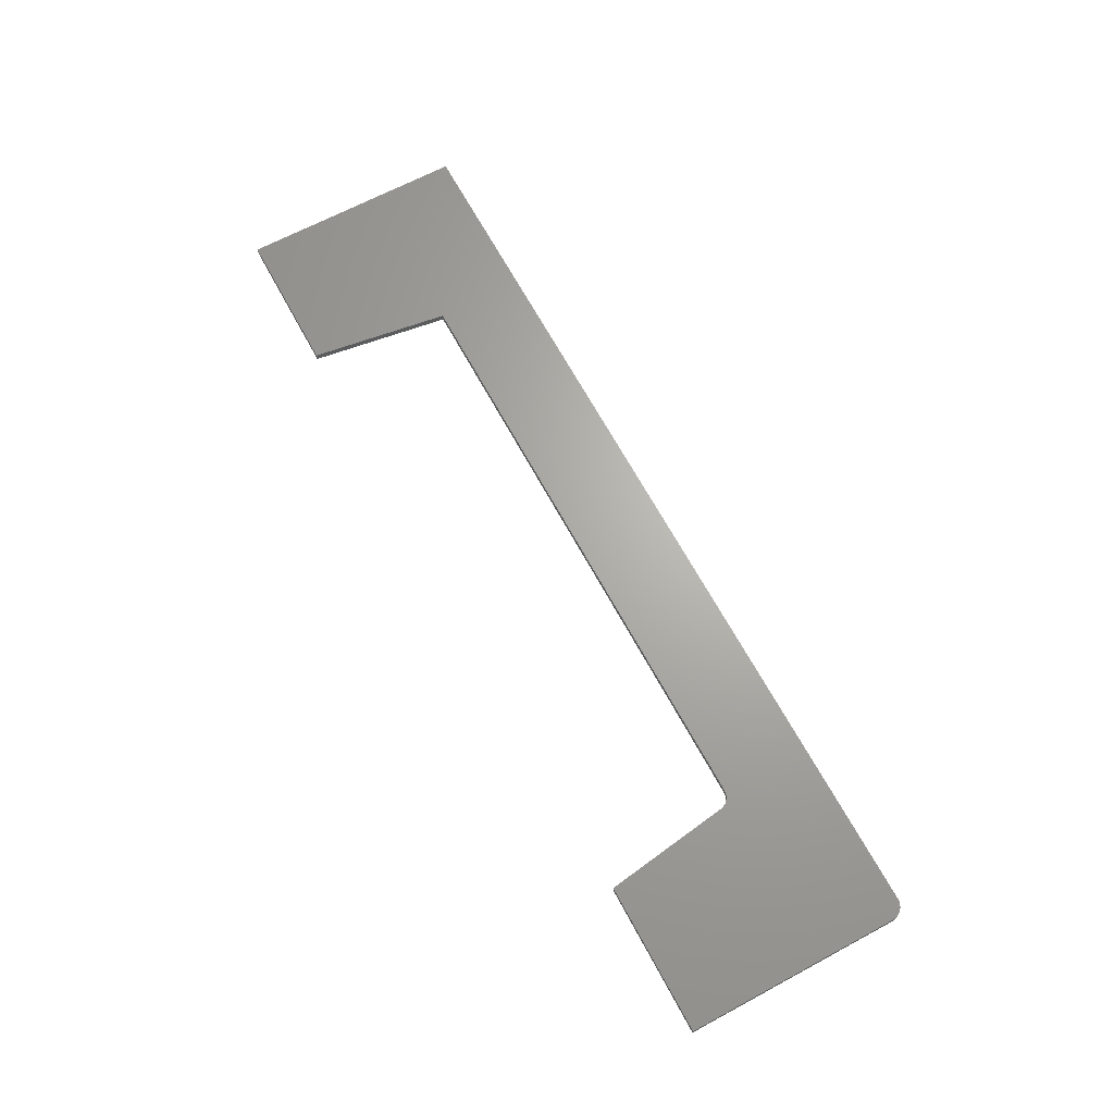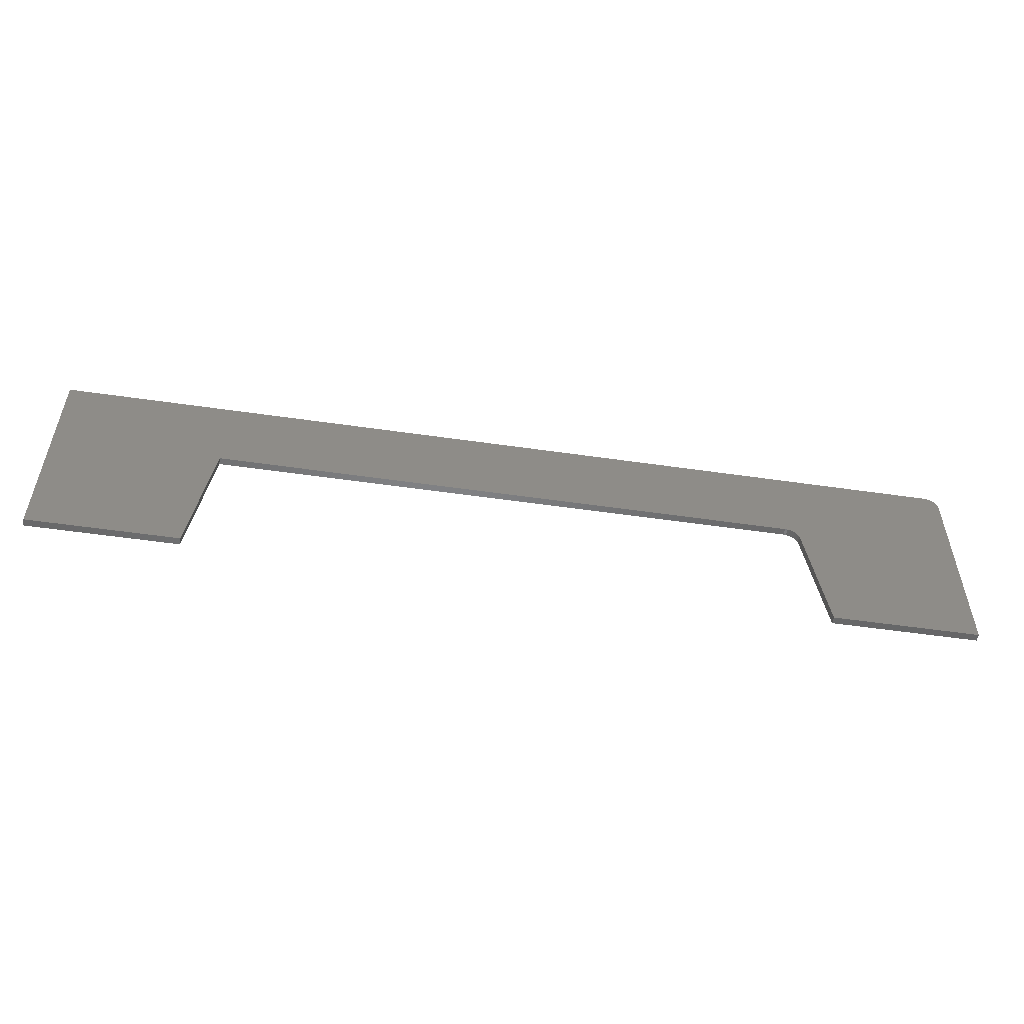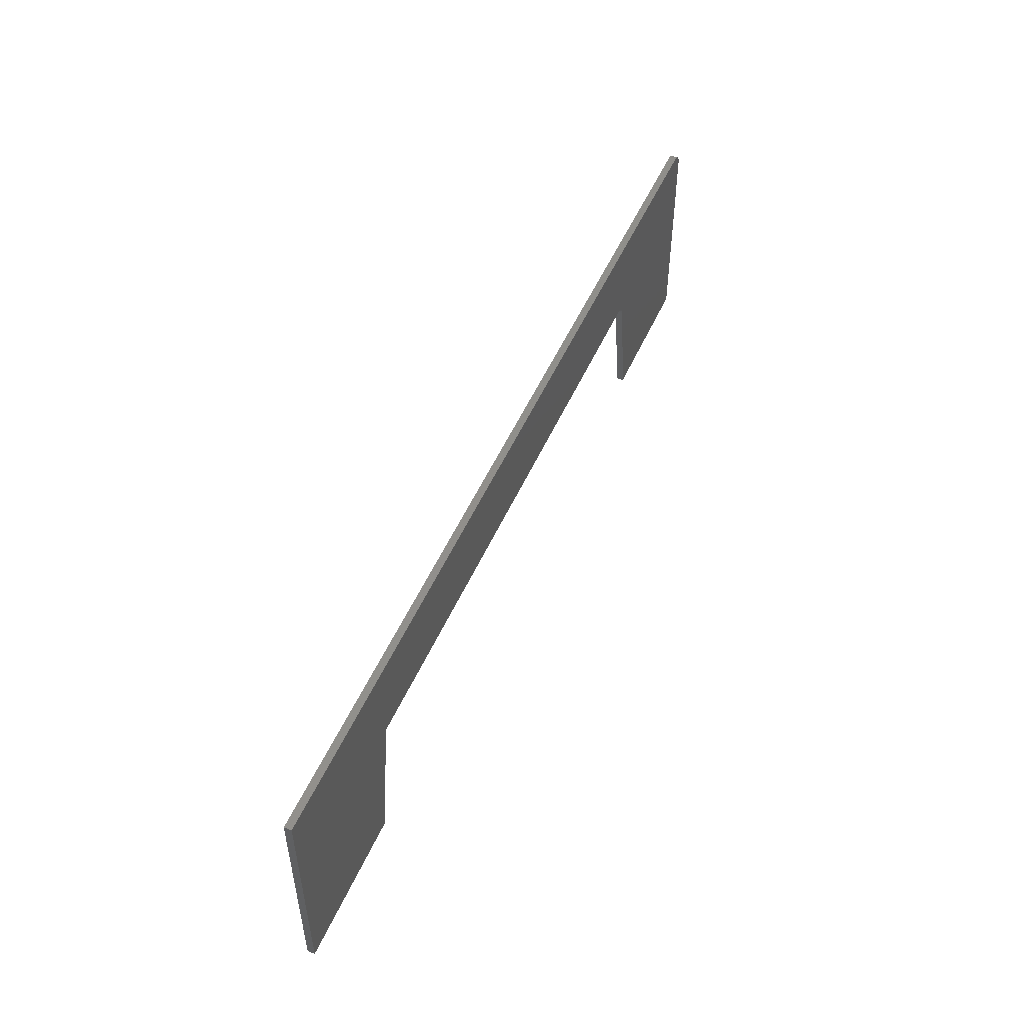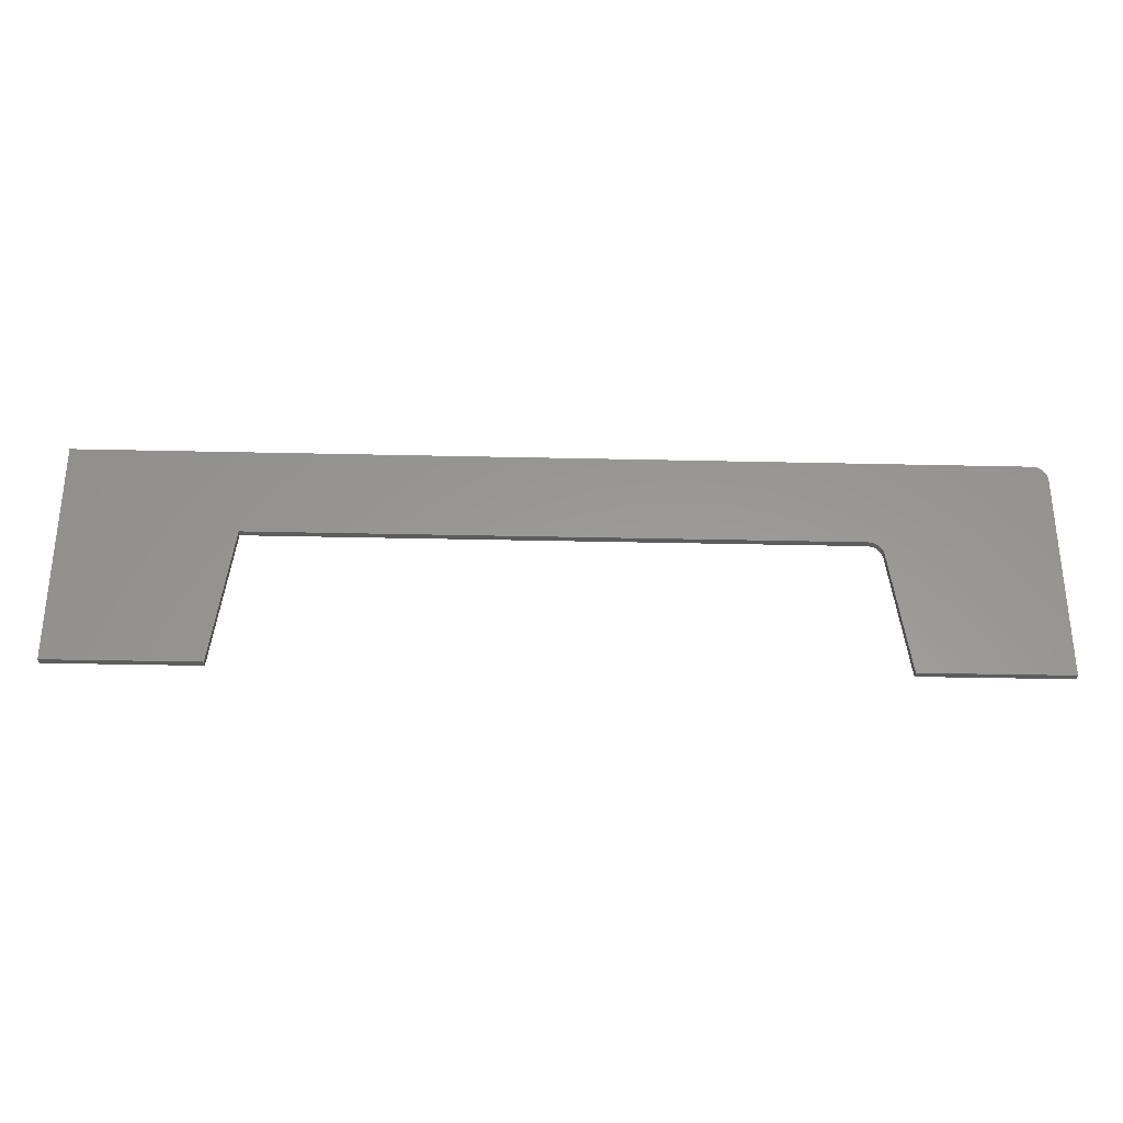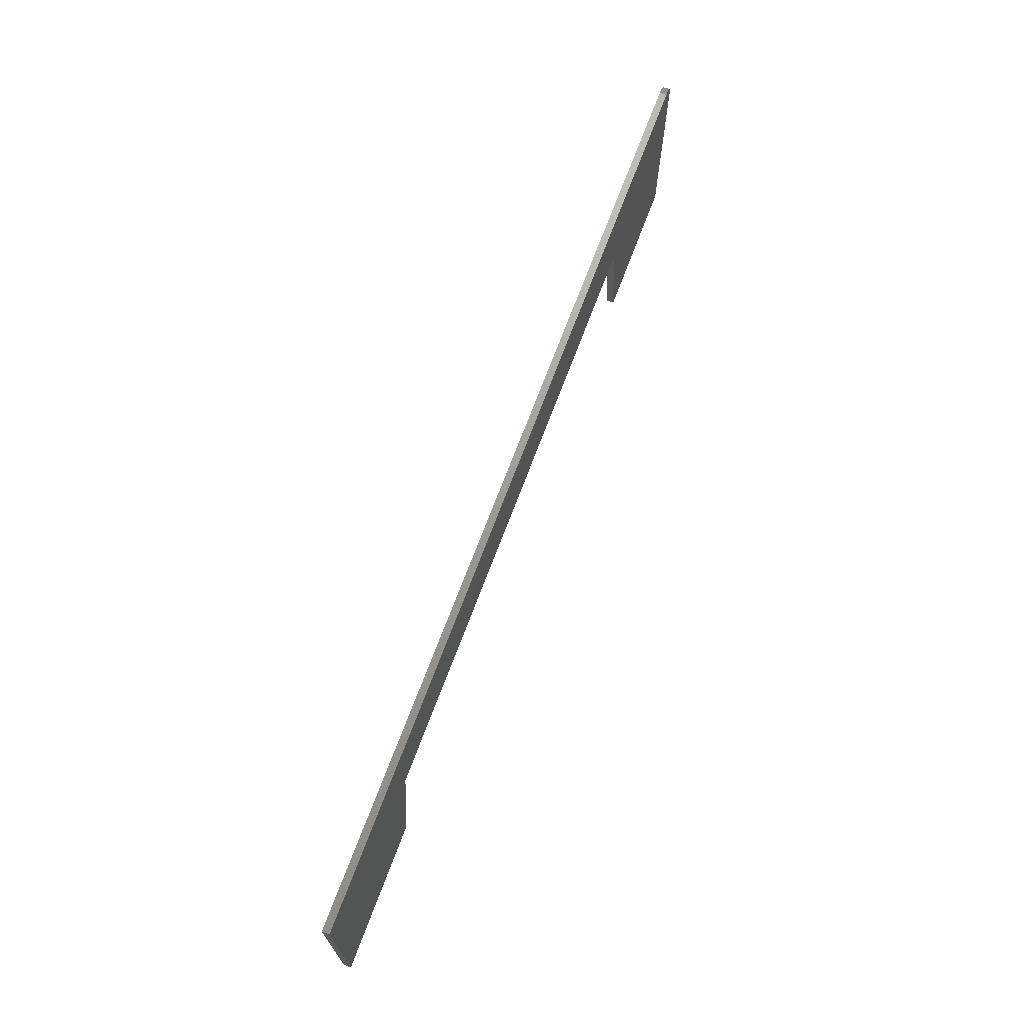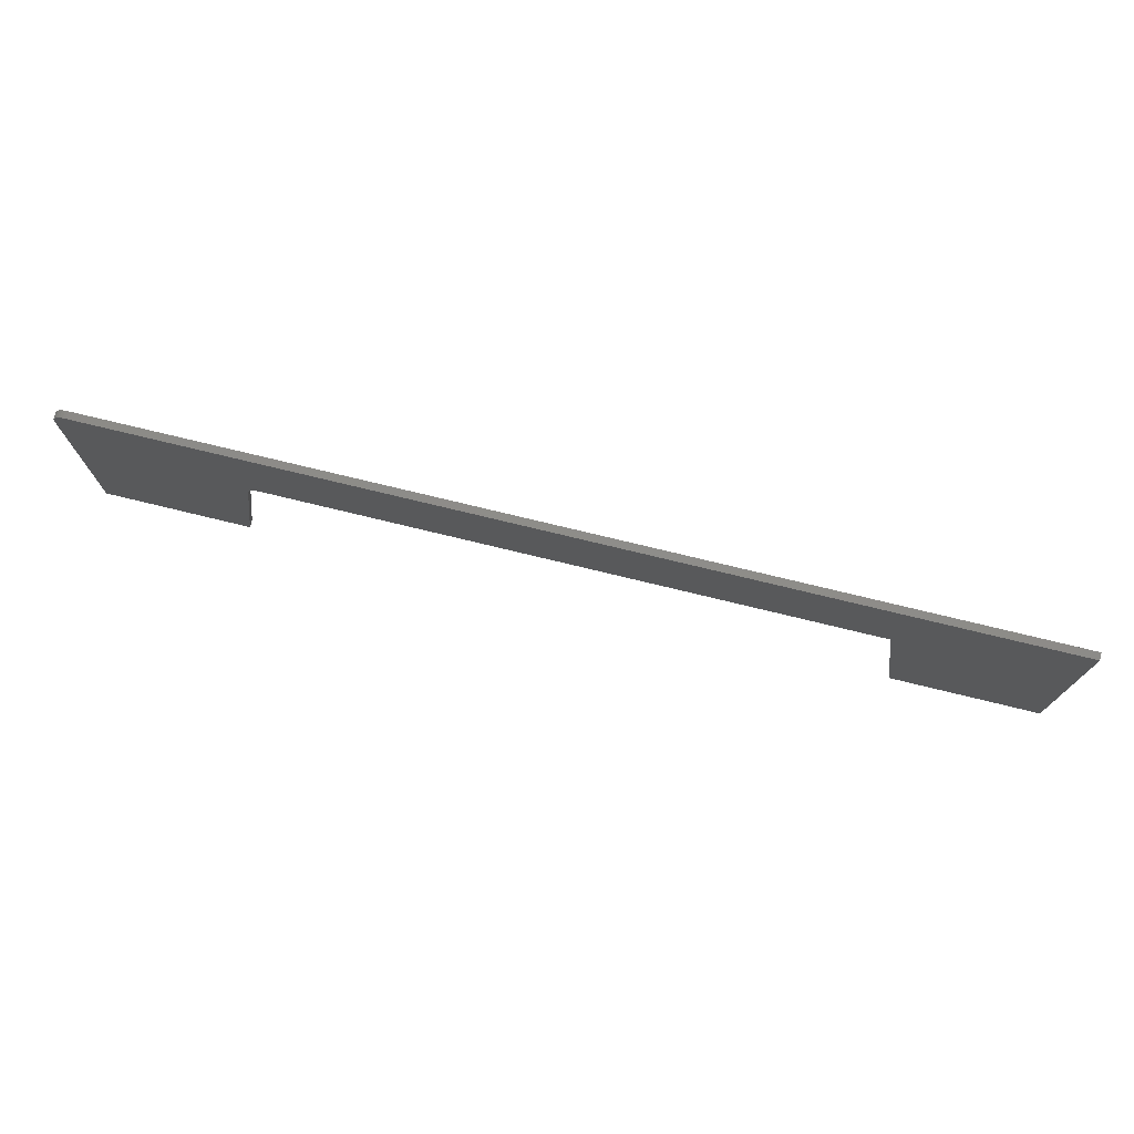
<metadata>
{"format":"stl","ext":"stl","renderer":"f3d","projection":"perspective","resolution":1024,"background":"white","views":[{"elev":66.5,"azim":61.7,"up":"+Z"},{"elev":-53.5,"azim":-8.8,"up":"+Y"},{"elev":50.6,"azim":-66.8,"up":"+Y"},{"elev":-31.0,"azim":-1.9,"up":"+Y"},{"elev":68.9,"azim":-69.6,"up":"+Y"},{"elev":74.4,"azim":-166.3,"up":"+Y"}]}
</metadata>
<code>
# stl→obj: 48 verts, 92 faces
v 0.09211 -0.1172 0
v 0.07297 0.01677 0
v 0.25 -0.1172 0
v 0.25 0.1093 0
v 0.07233 0.01948 0
v 0.07122 0.02203 0
v 0.06967 0.02435 0
v 0.06774 0.02636 0
v 0.06548 0.02799 0
v 0.06296 0.02919 0
v 0.06028 0.02993 0
v 0.0575 0.03018 0
v -0.5711 0.03018 0
v 0.2454 0.1203 0
v 0.2344 0.1249 0
v 0.2374 0.1246 0
v 0.2404 0.1237 0
v 0.2431 0.1223 0
v -0.75 0.1249 0
v 0.2474 0.118 0
v 0.2488 0.1153 0
v 0.2497 0.1123 0
v -0.5921 -0.1172 0
v -0.75 -0.1172 0
v 0.25 -0.1172 0.007812
v 0.07297 0.01677 0.007812
v 0.09211 -0.1172 0.007812
v 0.25 0.1093 0.007812
v -0.5711 0.03018 0.007812
v 0.0575 0.03018 0.007812
v 0.06028 0.02993 0.007812
v 0.06296 0.02919 0.007812
v 0.06548 0.02799 0.007812
v 0.06774 0.02636 0.007812
v 0.06967 0.02435 0.007812
v 0.07122 0.02203 0.007812
v 0.07233 0.01948 0.007812
v 0.2454 0.1203 0.007812
v 0.2431 0.1223 0.007812
v 0.2404 0.1237 0.007812
v 0.2374 0.1246 0.007812
v 0.2344 0.1249 0.007812
v -0.75 0.1249 0.007812
v -0.75 -0.1172 0.007812
v -0.5921 -0.1172 0.007812
v 0.2497 0.1123 0.007812
v 0.2488 0.1153 0.007812
v 0.2474 0.118 0.007812
f 1 2 3
f 4 3 2
f 4 2 5
f 4 5 6
f 4 6 7
f 4 7 8
f 4 8 9
f 4 9 10
f 4 10 11
f 4 11 12
f 4 12 13
f 14 15 16
f 14 16 17
f 14 17 18
f 19 15 14
f 19 14 20
f 19 20 21
f 19 21 22
f 19 22 4
f 19 4 13
f 19 13 23
f 19 23 24
f 25 26 27
f 28 29 30
f 28 30 31
f 28 31 32
f 28 32 33
f 28 33 34
f 28 34 35
f 28 35 36
f 28 36 37
f 28 37 26
f 28 26 25
f 38 39 40
f 38 40 41
f 38 41 42
f 43 44 45
f 43 45 29
f 43 29 28
f 43 28 46
f 43 46 47
f 43 47 48
f 43 48 38
f 43 38 42
f 42 15 43
f 43 15 19
f 25 3 28
f 28 3 4
f 15 42 16
f 16 42 41
f 16 41 17
f 17 41 40
f 17 40 18
f 18 40 39
f 18 39 14
f 14 39 38
f 14 38 20
f 20 38 48
f 20 48 21
f 21 48 47
f 21 47 22
f 22 47 46
f 22 46 4
f 4 46 28
f 26 2 27
f 27 2 1
f 29 13 30
f 30 13 12
f 8 33 9
f 9 33 32
f 9 32 10
f 10 32 31
f 10 31 11
f 11 31 30
f 11 30 12
f 33 8 34
f 34 8 7
f 34 7 35
f 35 7 6
f 35 6 36
f 36 6 5
f 36 5 37
f 37 5 2
f 37 2 26
f 43 19 44
f 44 19 24
f 27 1 25
f 25 1 3
f 45 23 29
f 29 23 13
f 44 24 45
f 45 24 23

</code>
